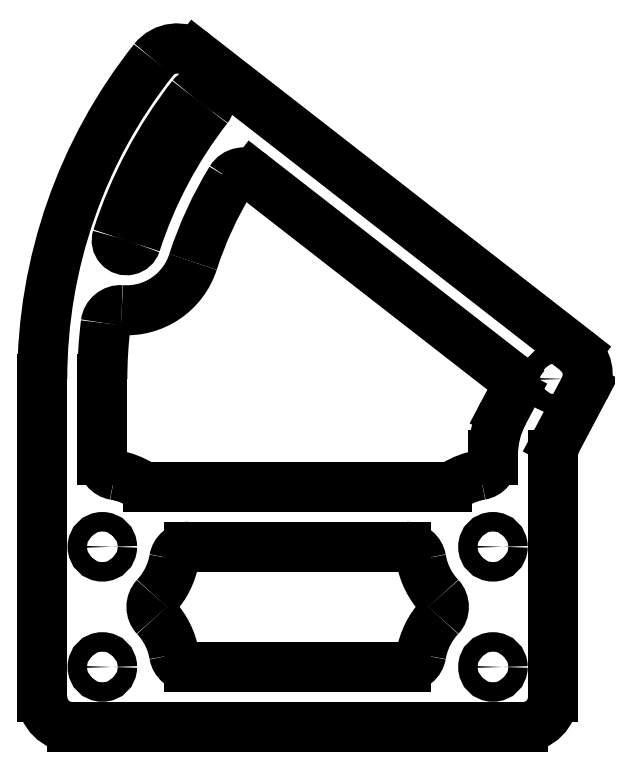
<metadata>
{"format":"dxf","ext":"dxf","renderer":"ezdxf+matplotlib","layout":"modelspace","background":"white","min_lineweight":24,"dpi":150}
</metadata>
<code>
0
SECTION
2
ENTITIES
0
CIRCLE
8
CUT
10
170.8
20
115.9
30
0
40
3.25
0
CIRCLE
8
CUT
10
150
20
20
30
0
40
3.25
0
CIRCLE
8
CUT
10
150
20
60
30
0
40
3.25
0
CIRCLE
8
CUT
10
20
20
20
30
0
40
3.25
0
CIRCLE
8
CUT
10
20
20
60
30
0
40
3.25
0
LINE
8
CUT
10
48.82
20
20
30
0
11
121.2
21
20
31
0
0
LINE
8
CUT
10
48.82
20
60
30
0
11
121.2
21
60
31
0
0
LINE
8
CUT
10
177.7
20
125.2
30
0
11
51.02
21
223.8
31
0
0
LINE
8
CUT
10
171.2
20
95.19
30
0
11
180.4
21
112.6
31
0
0
LINE
8
CUT
10
170
20
10
30
0
11
170
21
90.51
31
0
0
LINE
8
CUT
10
10
20
0
30
0
11
160
21
0
31
0
0
LINE
8
CUT
10
0
20
115.9
30
0
11
0
21
10
31
0
0
LINE
8
CUT
10
150
20
88.82
30
0
11
150
21
90.51
31
0
0
LINE
8
CUT
10
153.5
20
104.5
30
0
11
156.8
21
110.9
31
0
0
LINE
8
CUT
10
155.5
20
117.1
30
0
11
70.13
21
183.6
31
0
0
LINE
8
CUT
10
20
20
115.9
30
0
11
20
21
88.82
31
0
0
LINE
8
CUT
10
134.8
20
80
30
0
11
35.18
21
80
31
0
0
ARC
8
CUT
10
41.34
20
40
30
0
40
5
50
136.9
51
223.1
0
ARC
8
CUT
10
20
20
20
30
0
40
24.25
50
9.842
51
43.14
0
ARC
8
CUT
10
48.82
20
25
30
0
40
5
50
189.8
51
270
0
ARC
8
CUT
10
121.2
20
25
30
0
40
5
50
270
51
350.2
0
ARC
8
CUT
10
150
20
20
30
0
40
24.25
50
136.9
51
170.2
0
ARC
8
CUT
10
128.7
20
40
30
0
40
5
50
316.9
51
43.14
0
ARC
8
CUT
10
150
20
60
30
0
40
24.25
50
189.8
51
223.1
0
ARC
8
CUT
10
121.2
20
55
30
0
40
5
50
9.842
51
90
0
ARC
8
CUT
10
48.82
20
55
30
0
40
5
50
90
51
170.2
0
ARC
8
CUT
10
20
20
60
30
0
40
24.25
50
316.9
51
350.2
0
ARC
8
CUT
10
170.8
20
115.9
30
0
40
153.3
50
142.1
51
162.1
0
ARC
8
CUT
10
28.05
20
162
30
0
40
3.25
50
162.1
51
342.1
0
ARC
8
CUT
10
170.8
20
115.9
30
0
40
146.8
50
142.1
51
162.1
0
ARC
8
CUT
10
52.42
20
208
30
0
40
3.25
50
322.1
51
142.1
0
ARC
8
CUT
10
170.8
20
115.9
30
0
40
170.8
50
141.5
51
180
0
ARC
8
CUT
10
44.88
20
215.9
30
0
40
10
50
52.11
51
141.5
0
ARC
8
CUT
10
171.5
20
117.3
30
0
40
10
50
332.1
51
52.11
0
ARC
8
CUT
10
180
20
90.51
30
0
40
10
50
152.1
51
180
0
ARC
8
CUT
10
160
20
10
30
0
40
10
50
270
51
0
0
ARC
8
CUT
10
10
20
10
30
0
40
10
50
180
51
270
0
ARC
8
CUT
10
145
20
88.82
30
0
40
5
50
279.8
51
0
0
ARC
8
CUT
10
180
20
90.51
30
0
40
30
50
152.1
51
180
0
ARC
8
CUT
10
152.4
20
113.2
30
0
40
5
50
332.1
51
52.11
0
ARC
8
CUT
10
67.06
20
179.6
30
0
40
5
50
52.11
51
148.4
0
ARC
8
CUT
10
170.8
20
115.9
30
0
40
126.7
50
148.4
51
162.1
0
ARC
8
CUT
10
28.05
20
162
30
0
40
23.25
50
266
51
342.1
0
ARC
8
CUT
10
26.1
20
133.8
30
0
40
5
50
86.05
51
172.9
0
ARC
8
CUT
10
170.8
20
115.9
30
0
40
150.8
50
172.9
51
180
0
ARC
8
CUT
10
25
20
88.82
30
0
40
5
50
180
51
260.2
0
ARC
8
CUT
10
35.18
20
85
30
0
40
5
50
238.7
51
270
0
ARC
8
CUT
10
134.8
20
85
30
0
40
5
50
270
51
301.3
0
ARC
8
CUT
10
20
20
60
30
0
40
24.25
50
58.73
51
80.16
0
ARC
8
CUT
10
150
20
60
30
0
40
24.25
50
99.84
51
121.3
0
ENDSEC
0
EOF

</code>
